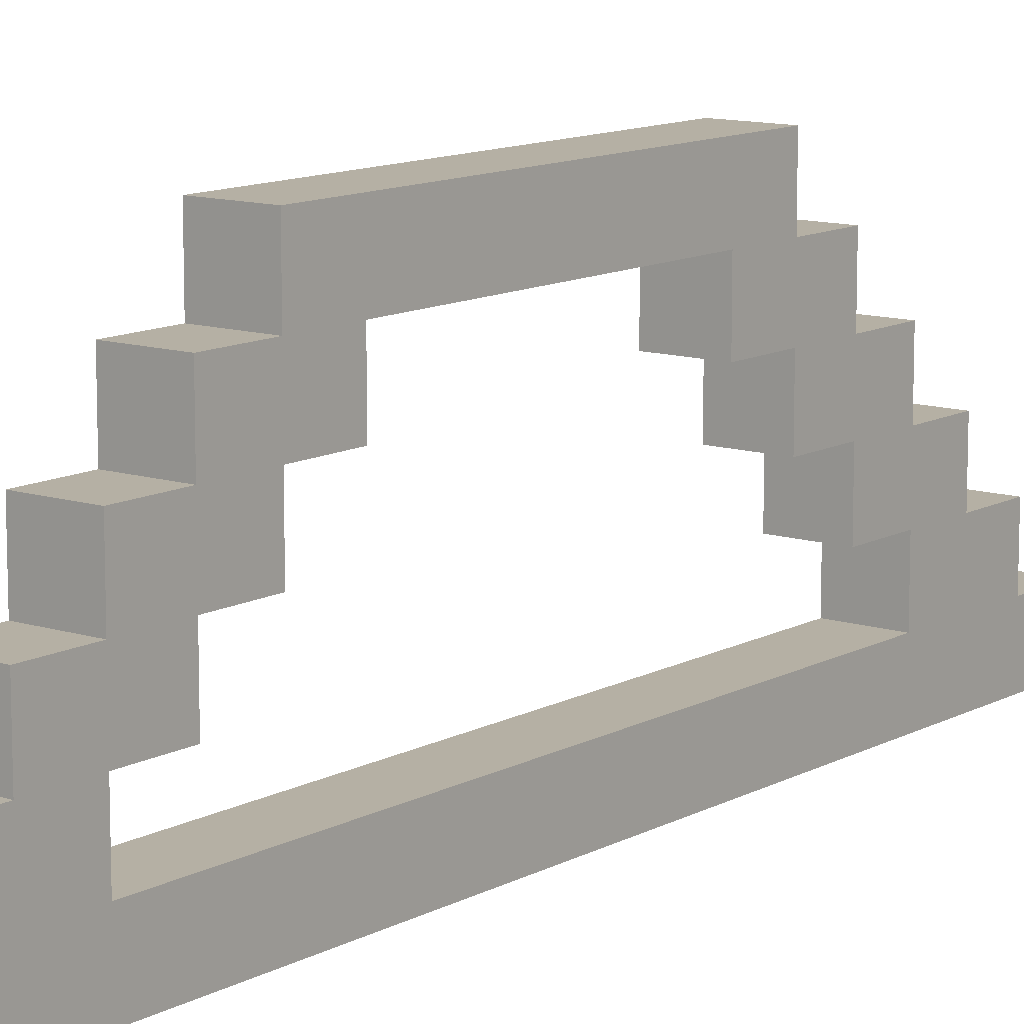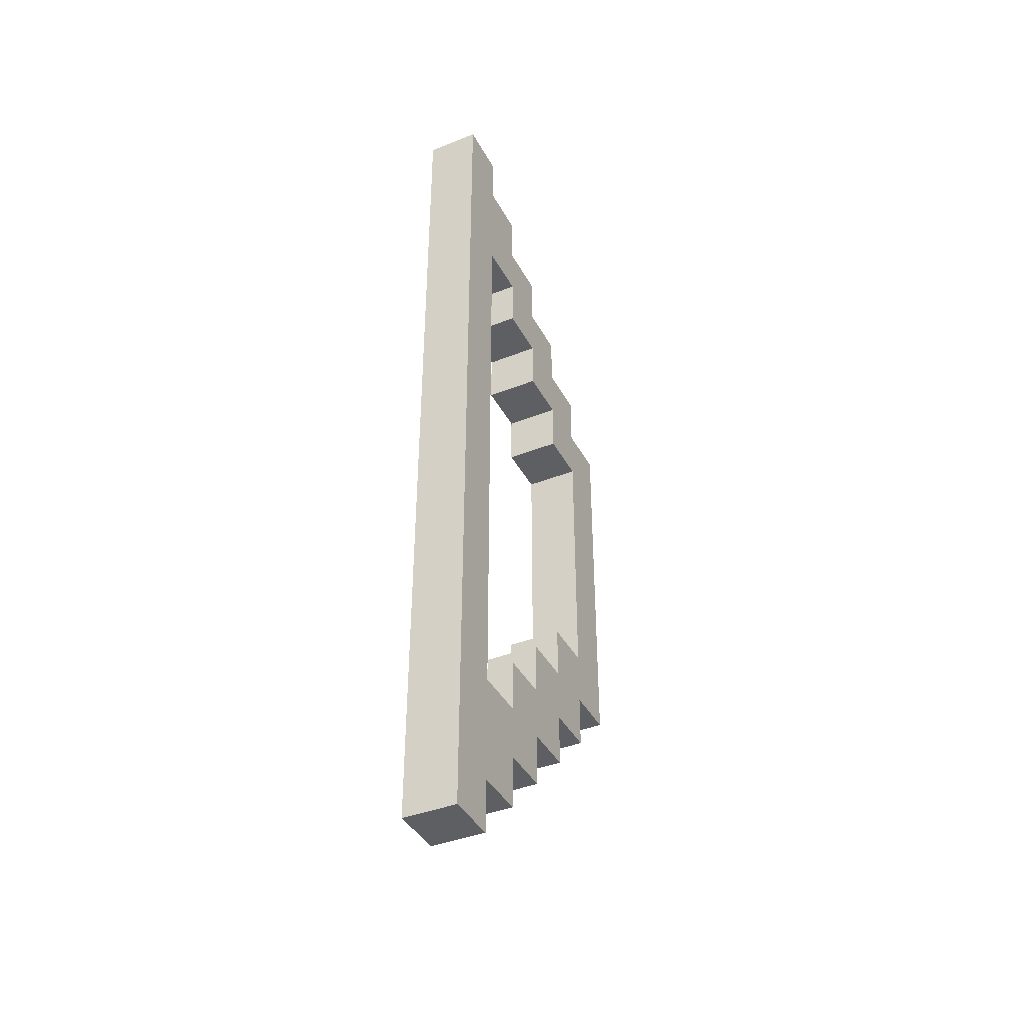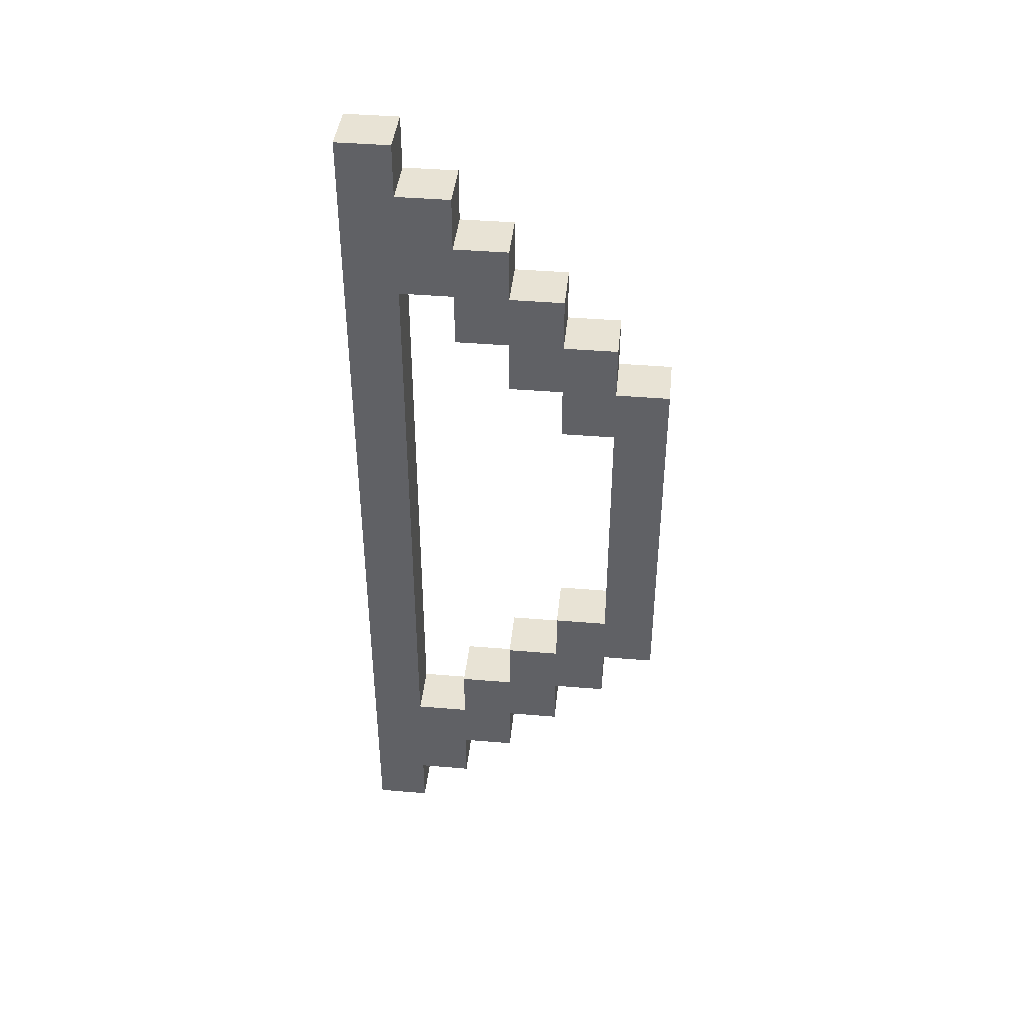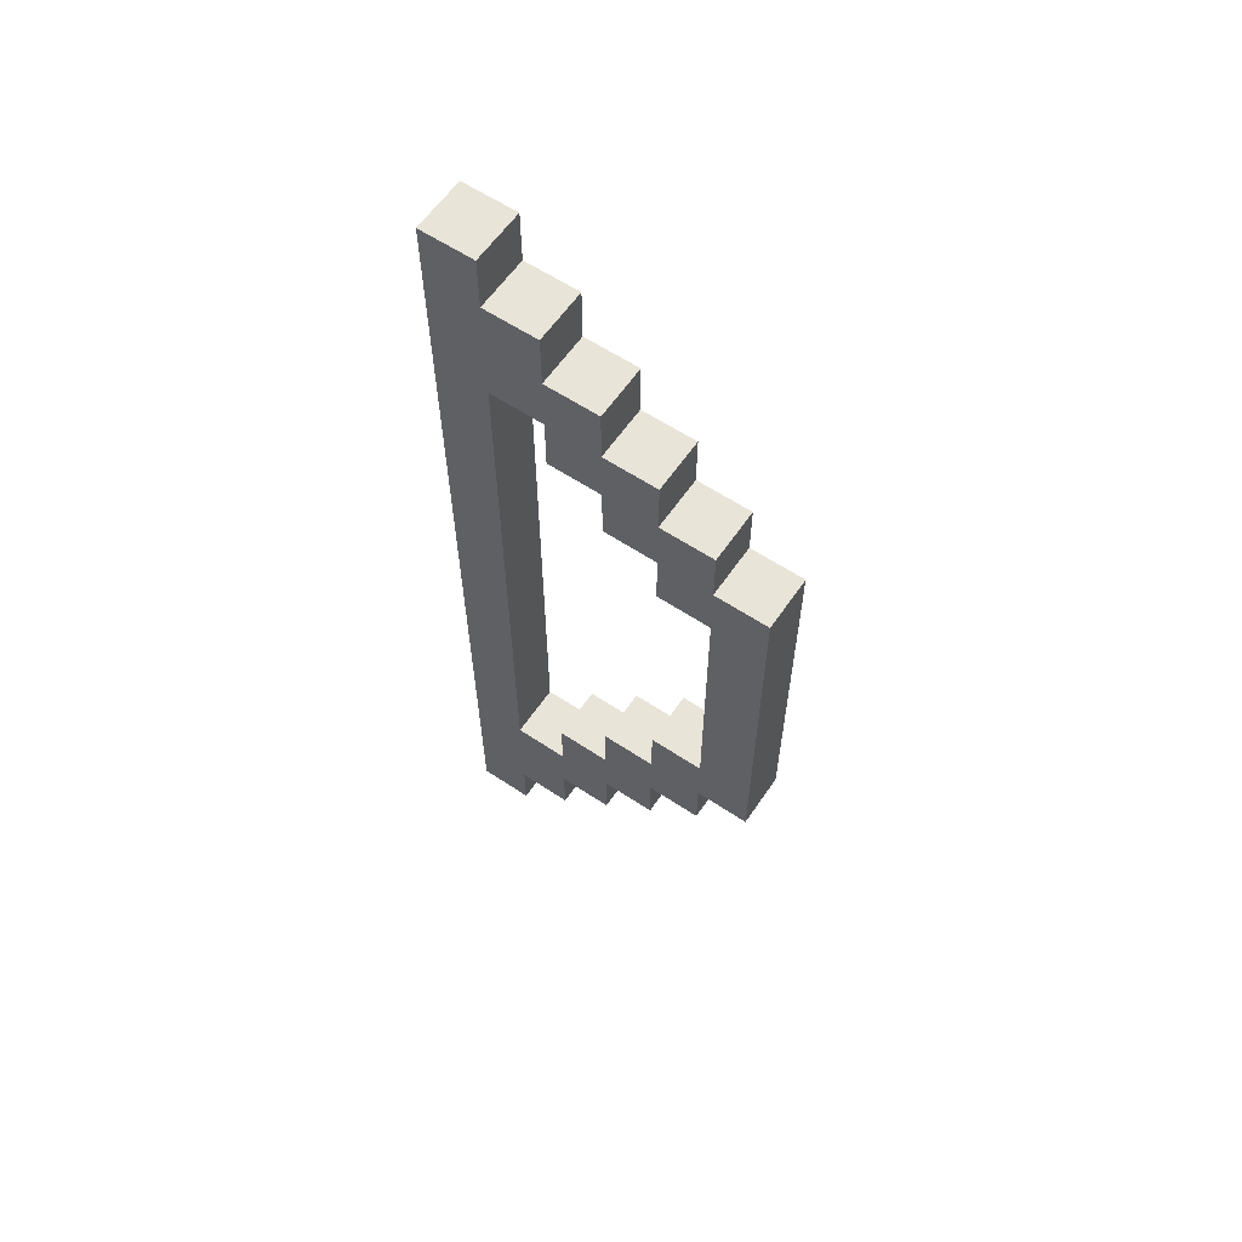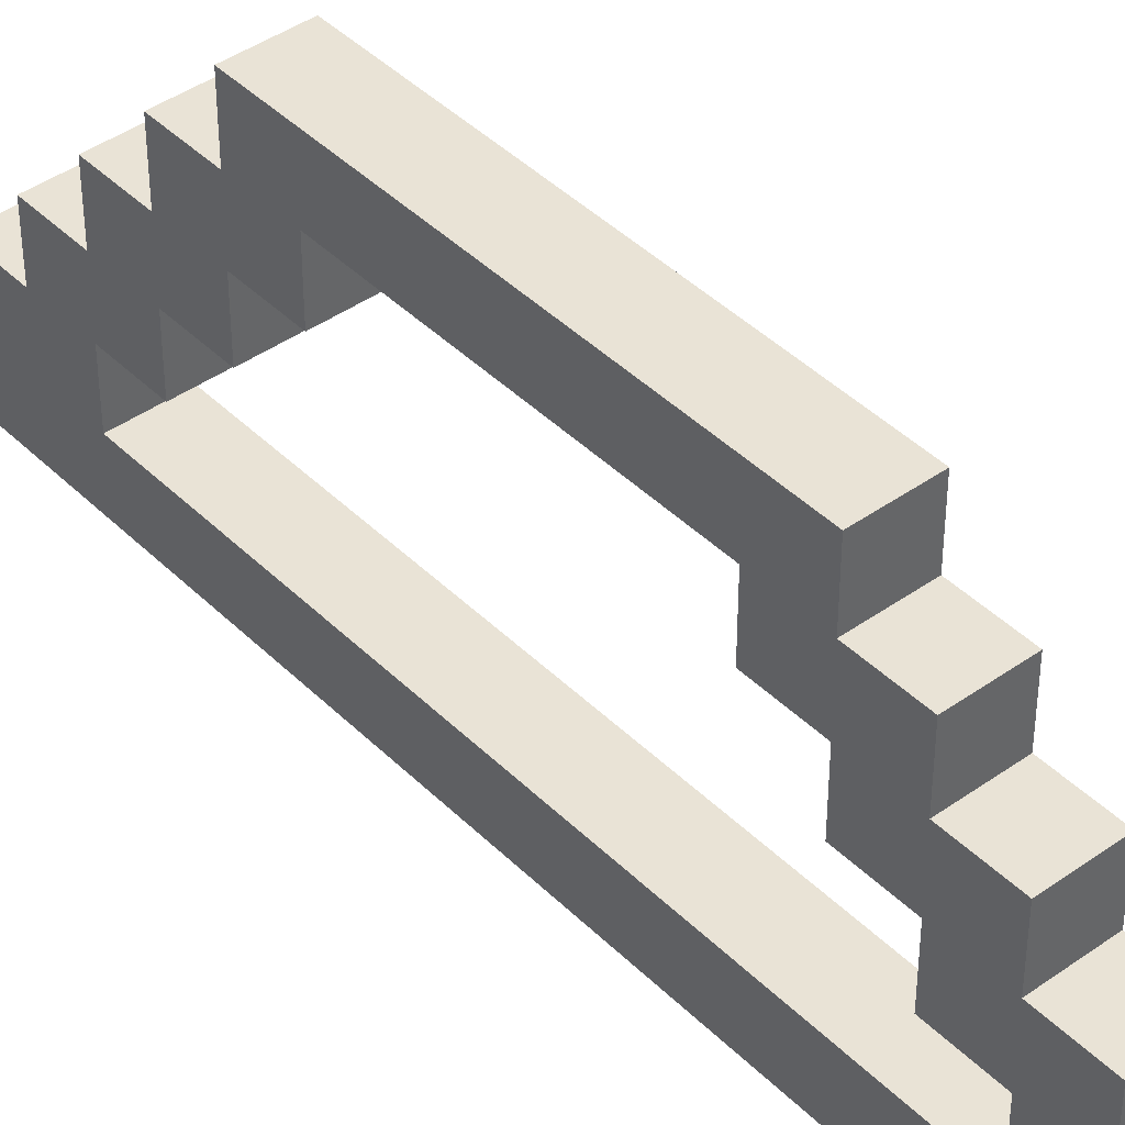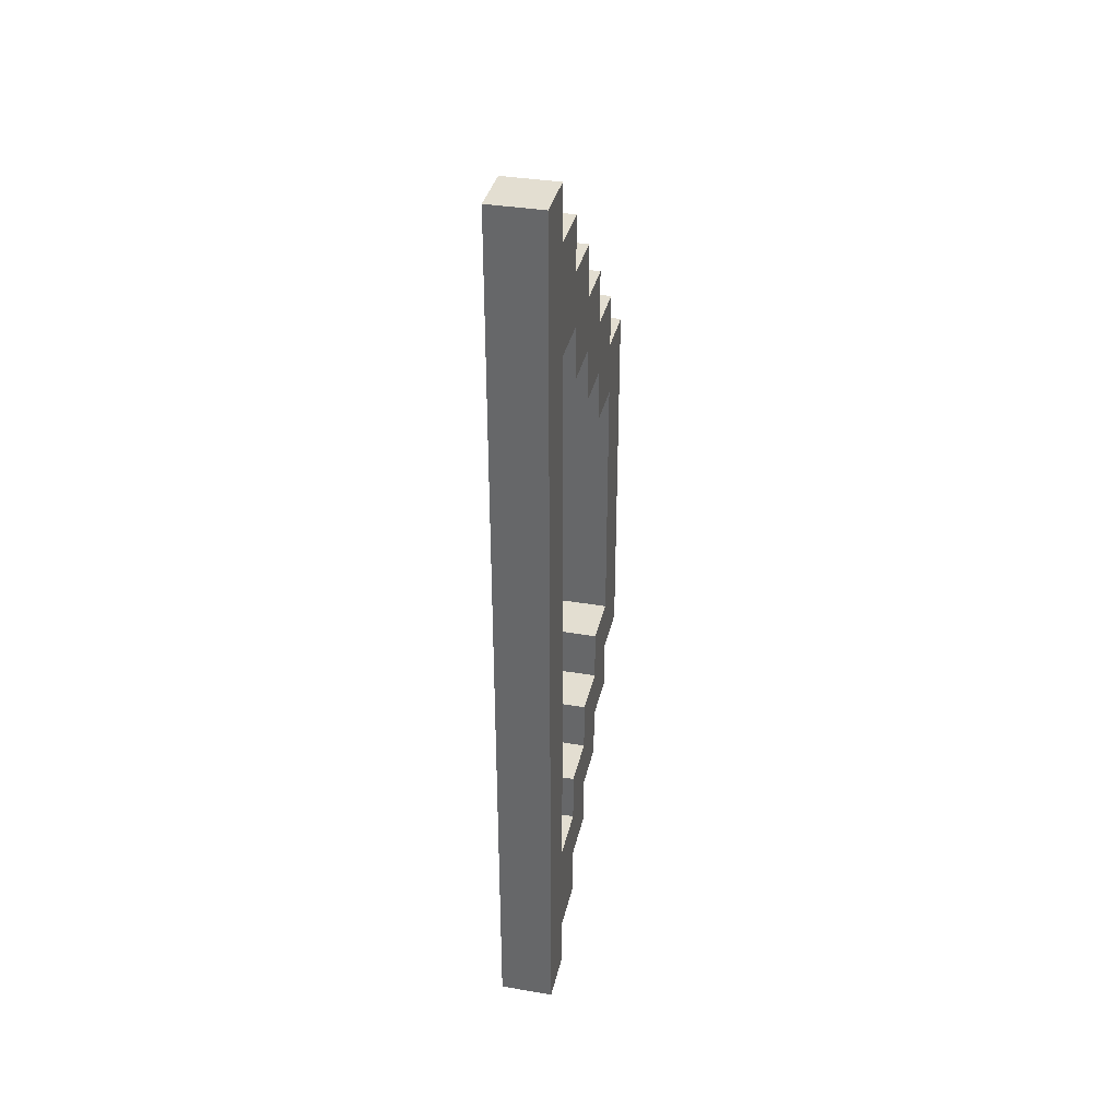
<metadata>
{"format":"obj","ext":"obj","renderer":"f3d","projection":"perspective","resolution":1024,"background":"white","views":[{"elev":11.6,"azim":-142.2,"up":"+Z"},{"elev":-40.2,"azim":-154.0,"up":"+Y"},{"elev":41.3,"azim":-84.2,"up":"+Y"},{"elev":60.5,"azim":-55.8,"up":"+Y"},{"elev":42.2,"azim":-40.5,"up":"+Z"},{"elev":36.0,"azim":-167.4,"up":"+Y"}]}
</metadata>
<code>
g default
v -0.375 0.125 -0.225
v -0.375 0.1 -0.225
v -0.375 0.1 -0.25
v -0.375 0.15 -0.225
v -0.375 0.15 -0.2
v -0.375 0.125 -0.2
v -0.375 0.15 -0.25
v -0.375 0.175 -0.175
v -0.375 0.15 -0.175
v -0.375 0.175 -0.2
v -0.375 0.175 -0.225
v -0.375 0.2 -0.15
v -0.375 0.175 -0.15
v -0.375 0.2 -0.175
v -0.375 0.2 -0.2
v -0.375 0.225 -0.125
v -0.375 0.2 -0.125
v -0.375 0.225 -0.15
v -0.375 0.225 -0.175
v -0.375 0.25 -0.125
v -0.375 0.225 -0.1
v -0.375 0.25 -0.15
v -0.375 0.275 -0.1
v -0.375 0.275 -0.125
v -0.375 0.175 -0.225
v -0.375 0.15 -0.225
v -0.375 0.15 -0.25
v -0.375 0.45 -0.225
v -0.375 0.475 -0.225
v -0.375 0.475 -0.25
v -0.375 0.35 -0.1
v -0.375 0.275 -0.1
v -0.375 0.275 -0.125
v -0.375 0.35 -0.125
v -0.375 0.375 -0.125
v -0.375 0.35 -0.1
v -0.375 0.35 -0.125
v -0.375 0.4 -0.1
v -0.375 0.375 -0.15
v -0.375 0.4 -0.125
v -0.375 0.4 -0.15
v -0.375 0.425 -0.125
v -0.375 0.4 -0.175
v -0.375 0.425 -0.15
v -0.375 0.425 -0.175
v -0.375 0.45 -0.15
v -0.375 0.425 -0.2
v -0.375 0.45 -0.175
v -0.375 0.45 -0.2
v -0.375 0.475 -0.175
v -0.375 0.45 -0.225
v -0.375 0.475 -0.2
v -0.375 0.475 -0.225
v -0.375 0.5 -0.2
v -0.375 0.475 -0.25
v -0.375 0.5 -0.225
v -0.375 0.525 -0.225
v -0.375 0.525 -0.25
v -0.35 0.1 -0.225
v -0.35 0.125 -0.225
v -0.35 0.1 -0.25
v -0.35 0.15 -0.225
v -0.35 0.15 -0.2
v -0.35 0.125 -0.2
v -0.35 0.15 -0.25
v -0.35 0.175 -0.175
v -0.35 0.15 -0.175
v -0.35 0.175 -0.2
v -0.35 0.175 -0.225
v -0.35 0.2 -0.15
v -0.35 0.175 -0.15
v -0.35 0.2 -0.175
v -0.35 0.2 -0.2
v -0.35 0.225 -0.125
v -0.35 0.2 -0.125
v -0.35 0.225 -0.15
v -0.35 0.225 -0.175
v -0.35 0.25 -0.125
v -0.35 0.225 -0.1
v -0.35 0.25 -0.15
v -0.35 0.275 -0.1
v -0.35 0.275 -0.125
v -0.35 0.15 -0.225
v -0.35 0.175 -0.225
v -0.35 0.15 -0.25
v -0.35 0.45 -0.225
v -0.35 0.475 -0.225
v -0.35 0.475 -0.25
v -0.35 0.275 -0.1
v -0.35 0.35 -0.1
v -0.35 0.275 -0.125
v -0.35 0.35 -0.125
v -0.35 0.35 -0.1
v -0.35 0.375 -0.125
v -0.35 0.35 -0.125
v -0.35 0.4 -0.1
v -0.35 0.375 -0.15
v -0.35 0.4 -0.125
v -0.35 0.4 -0.15
v -0.35 0.425 -0.125
v -0.35 0.4 -0.175
v -0.35 0.425 -0.15
v -0.35 0.425 -0.175
v -0.35 0.45 -0.15
v -0.35 0.425 -0.2
v -0.35 0.45 -0.175
v -0.35 0.45 -0.2
v -0.35 0.475 -0.175
v -0.35 0.45 -0.225
v -0.35 0.475 -0.2
v -0.35 0.475 -0.225
v -0.35 0.5 -0.2
v -0.35 0.475 -0.25
v -0.35 0.5 -0.225
v -0.35 0.525 -0.225
v -0.35 0.525 -0.25
v -0.35 0.225 -0.1
v -0.375 0.225 -0.1
v -0.375 0.275 -0.1
v -0.35 0.275 -0.1
v -0.35 0.275 -0.1
v -0.375 0.275 -0.1
v -0.375 0.35 -0.1
v -0.35 0.35 -0.1
v -0.35 0.35 -0.1
v -0.375 0.35 -0.1
v -0.375 0.4 -0.1
v -0.35 0.4 -0.1
v -0.35 0.2 -0.125
v -0.375 0.2 -0.125
v -0.375 0.225 -0.125
v -0.35 0.225 -0.125
v -0.35 0.4 -0.125
v -0.375 0.4 -0.125
v -0.375 0.425 -0.125
v -0.35 0.425 -0.125
v -0.35 0.175 -0.15
v -0.375 0.175 -0.15
v -0.375 0.2 -0.15
v -0.35 0.2 -0.15
v -0.35 0.425 -0.15
v -0.375 0.425 -0.15
v -0.375 0.45 -0.15
v -0.35 0.45 -0.15
v -0.35 0.15 -0.175
v -0.375 0.15 -0.175
v -0.375 0.175 -0.175
v -0.35 0.175 -0.175
v -0.35 0.45 -0.175
v -0.375 0.45 -0.175
v -0.375 0.475 -0.175
v -0.35 0.475 -0.175
v -0.35 0.125 -0.2
v -0.375 0.125 -0.2
v -0.375 0.15 -0.2
v -0.35 0.15 -0.2
v -0.35 0.475 -0.2
v -0.375 0.475 -0.2
v -0.375 0.5 -0.2
v -0.35 0.5 -0.2
v -0.35 0.1 -0.225
v -0.375 0.1 -0.225
v -0.375 0.125 -0.225
v -0.35 0.125 -0.225
v -0.35 0.175 -0.225
v -0.375 0.175 -0.225
v -0.375 0.45 -0.225
v -0.35 0.45 -0.225
v -0.35 0.5 -0.225
v -0.375 0.5 -0.225
v -0.375 0.525 -0.225
v -0.35 0.525 -0.225
v -0.375 0.25 -0.125
v -0.35 0.25 -0.125
v -0.375 0.275 -0.125
v -0.35 0.275 -0.125
v -0.375 0.275 -0.125
v -0.35 0.275 -0.125
v -0.375 0.35 -0.125
v -0.35 0.35 -0.125
v -0.375 0.35 -0.125
v -0.35 0.35 -0.125
v -0.375 0.375 -0.125
v -0.35 0.375 -0.125
v -0.375 0.225 -0.15
v -0.35 0.225 -0.15
v -0.375 0.25 -0.15
v -0.35 0.25 -0.15
v -0.375 0.375 -0.15
v -0.35 0.375 -0.15
v -0.375 0.4 -0.15
v -0.35 0.4 -0.15
v -0.375 0.2 -0.175
v -0.35 0.2 -0.175
v -0.375 0.225 -0.175
v -0.35 0.225 -0.175
v -0.375 0.4 -0.175
v -0.35 0.4 -0.175
v -0.375 0.425 -0.175
v -0.35 0.425 -0.175
v -0.375 0.175 -0.2
v -0.35 0.175 -0.2
v -0.375 0.2 -0.2
v -0.35 0.2 -0.2
v -0.375 0.425 -0.2
v -0.35 0.425 -0.2
v -0.375 0.45 -0.2
v -0.35 0.45 -0.2
v -0.375 0.1 -0.25
v -0.35 0.1 -0.25
v -0.375 0.15 -0.25
v -0.35 0.15 -0.25
v -0.375 0.15 -0.25
v -0.35 0.15 -0.25
v -0.375 0.475 -0.25
v -0.35 0.475 -0.25
v -0.375 0.475 -0.25
v -0.35 0.475 -0.25
v -0.375 0.525 -0.25
v -0.35 0.525 -0.25
v -0.375 0.1 -0.25
v -0.375 0.1 -0.225
v -0.35 0.1 -0.225
v -0.35 0.1 -0.25
v -0.375 0.125 -0.225
v -0.375 0.125 -0.2
v -0.35 0.125 -0.2
v -0.35 0.125 -0.225
v -0.375 0.15 -0.2
v -0.375 0.15 -0.175
v -0.35 0.15 -0.175
v -0.35 0.15 -0.2
v -0.375 0.175 -0.175
v -0.375 0.175 -0.15
v -0.35 0.175 -0.15
v -0.35 0.175 -0.175
v -0.375 0.2 -0.15
v -0.375 0.2 -0.125
v -0.35 0.2 -0.125
v -0.35 0.2 -0.15
v -0.375 0.225 -0.125
v -0.375 0.225 -0.1
v -0.35 0.225 -0.1
v -0.35 0.225 -0.125
v -0.375 0.375 -0.15
v -0.375 0.375 -0.125
v -0.35 0.375 -0.125
v -0.35 0.375 -0.15
v -0.375 0.4 -0.175
v -0.375 0.4 -0.15
v -0.35 0.4 -0.15
v -0.35 0.4 -0.175
v -0.375 0.425 -0.2
v -0.375 0.425 -0.175
v -0.35 0.425 -0.175
v -0.35 0.425 -0.2
v -0.375 0.45 -0.225
v -0.375 0.45 -0.2
v -0.35 0.45 -0.2
v -0.35 0.45 -0.225
v -0.375 0.175 -0.2
v -0.375 0.175 -0.225
v -0.35 0.175 -0.2
v -0.35 0.175 -0.225
v -0.375 0.2 -0.175
v -0.375 0.2 -0.2
v -0.35 0.2 -0.175
v -0.35 0.2 -0.2
v -0.375 0.225 -0.15
v -0.375 0.225 -0.175
v -0.35 0.225 -0.15
v -0.35 0.225 -0.175
v -0.375 0.25 -0.125
v -0.375 0.25 -0.15
v -0.35 0.25 -0.125
v -0.35 0.25 -0.15
v -0.375 0.4 -0.1
v -0.375 0.4 -0.125
v -0.35 0.4 -0.1
v -0.35 0.4 -0.125
v -0.375 0.425 -0.125
v -0.375 0.425 -0.15
v -0.35 0.425 -0.125
v -0.35 0.425 -0.15
v -0.375 0.45 -0.15
v -0.375 0.45 -0.175
v -0.35 0.45 -0.15
v -0.35 0.45 -0.175
v -0.375 0.475 -0.175
v -0.375 0.475 -0.2
v -0.35 0.475 -0.175
v -0.35 0.475 -0.2
v -0.375 0.5 -0.2
v -0.375 0.5 -0.225
v -0.35 0.5 -0.2
v -0.35 0.5 -0.225
v -0.375 0.525 -0.225
v -0.375 0.525 -0.25
v -0.35 0.525 -0.225
v -0.35 0.525 -0.25
g default_0
f 3 2 1
f 3 1 4
f 1 5 4
f 1 6 5
f 3 4 7
f 4 5 8
f 5 9 8
f 4 8 10
f 4 10 11
f 10 8 12
f 8 13 12
f 10 12 14
f 10 14 15
f 14 12 16
f 12 17 16
f 14 16 18
f 14 18 19
f 18 16 20
f 16 21 20
f 18 20 22
f 20 21 23
f 20 23 24
f 27 26 25
f 27 25 28
f 27 28 29
f 27 29 30
f 33 32 31
f 33 31 34
f 37 36 35
f 35 36 38
f 39 35 38
f 39 38 40
f 39 40 41
f 41 40 42
f 43 41 42
f 43 42 44
f 43 44 45
f 45 44 46
f 47 45 46
f 47 46 48
f 47 48 49
f 49 48 50
f 51 49 50
f 51 50 52
f 51 52 53
f 53 52 54
f 55 53 54
f 55 54 56
f 55 56 57
f 55 57 58
f 61 60 59
f 61 62 60
f 60 62 63
f 60 63 64
f 61 65 62
f 62 66 63
f 63 66 67
f 62 68 66
f 62 69 68
f 68 70 66
f 66 70 71
f 68 72 70
f 68 73 72
f 72 74 70
f 70 74 75
f 72 76 74
f 72 77 76
f 76 78 74
f 74 78 79
f 76 80 78
f 78 81 79
f 78 82 81
f 85 84 83
f 85 86 84
f 85 87 86
f 85 88 87
f 91 90 89
f 91 92 90
f 95 94 93
f 94 96 93
f 97 96 94
f 97 98 96
f 97 99 98
f 99 100 98
f 101 100 99
f 101 102 100
f 101 103 102
f 103 104 102
f 105 104 103
f 105 106 104
f 105 107 106
f 107 108 106
f 109 108 107
f 109 110 108
f 109 111 110
f 111 112 110
f 113 112 111
f 113 114 112
f 113 115 114
f 113 116 115
f 119 118 117
f 119 117 120
f 123 122 121
f 123 121 124
f 127 126 125
f 127 125 128
f 131 130 129
f 131 129 132
f 135 134 133
f 135 133 136
f 139 138 137
f 139 137 140
f 143 142 141
f 143 141 144
f 147 146 145
f 147 145 148
f 151 150 149
f 151 149 152
f 155 154 153
f 155 153 156
f 159 158 157
f 159 157 160
f 163 162 161
f 163 161 164
f 167 166 165
f 167 165 168
f 171 170 169
f 171 169 172
f 175 174 173
f 175 176 174
f 179 178 177
f 179 180 178
f 183 182 181
f 183 184 182
f 187 186 185
f 187 188 186
f 191 190 189
f 191 192 190
f 195 194 193
f 195 196 194
f 199 198 197
f 199 200 198
f 203 202 201
f 203 204 202
f 207 206 205
f 207 208 206
f 211 210 209
f 211 212 210
f 215 214 213
f 215 216 214
f 219 218 217
f 219 220 218
f 223 222 221
f 223 221 224
f 227 226 225
f 227 225 228
f 231 230 229
f 231 229 232
f 235 234 233
f 235 233 236
f 239 238 237
f 239 237 240
f 243 242 241
f 243 241 244
f 247 246 245
f 247 245 248
f 251 250 249
f 251 249 252
f 255 254 253
f 255 253 256
f 259 258 257
f 259 257 260
f 263 262 261
f 263 264 262
f 267 266 265
f 267 268 266
f 271 270 269
f 271 272 270
f 275 274 273
f 275 276 274
f 279 278 277
f 279 280 278
f 283 282 281
f 283 284 282
f 287 286 285
f 287 288 286
f 291 290 289
f 291 292 290
f 295 294 293
f 295 296 294
f 299 298 297
f 299 300 298

</code>
